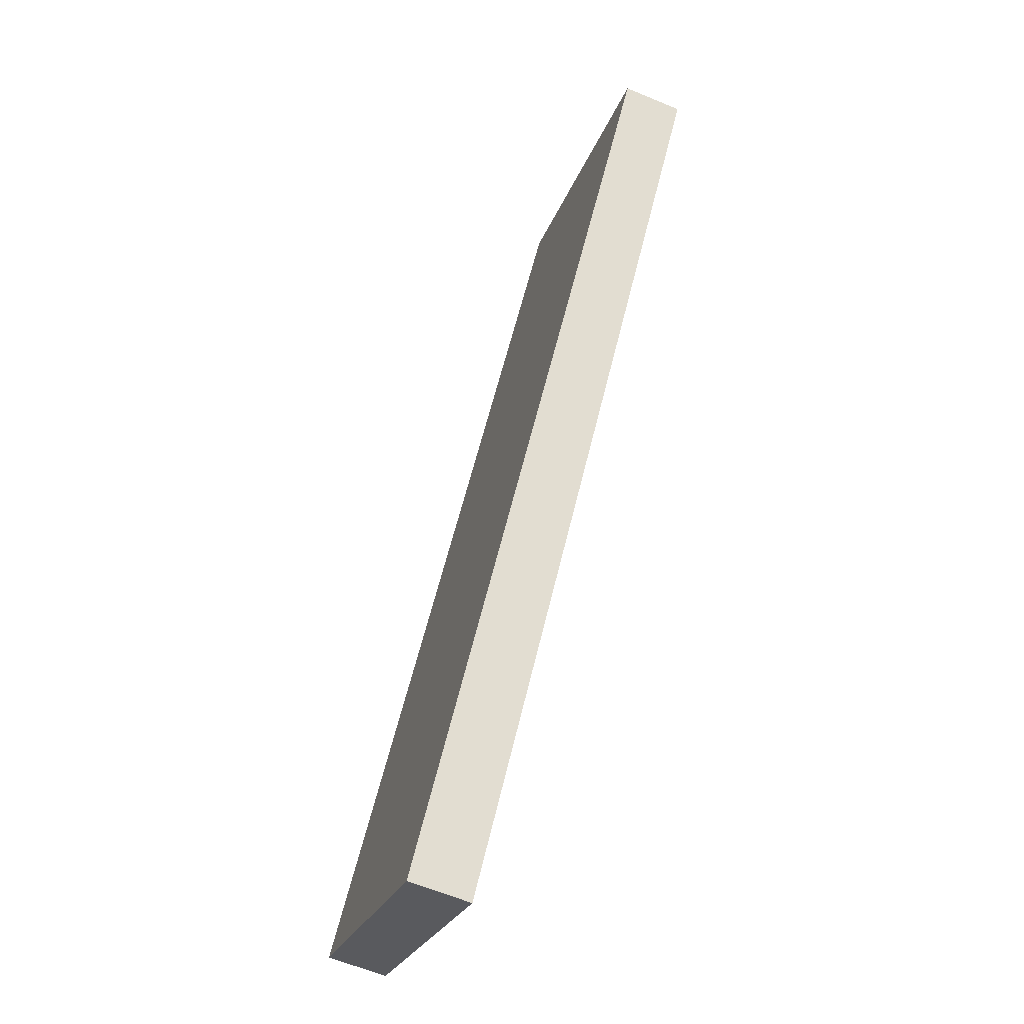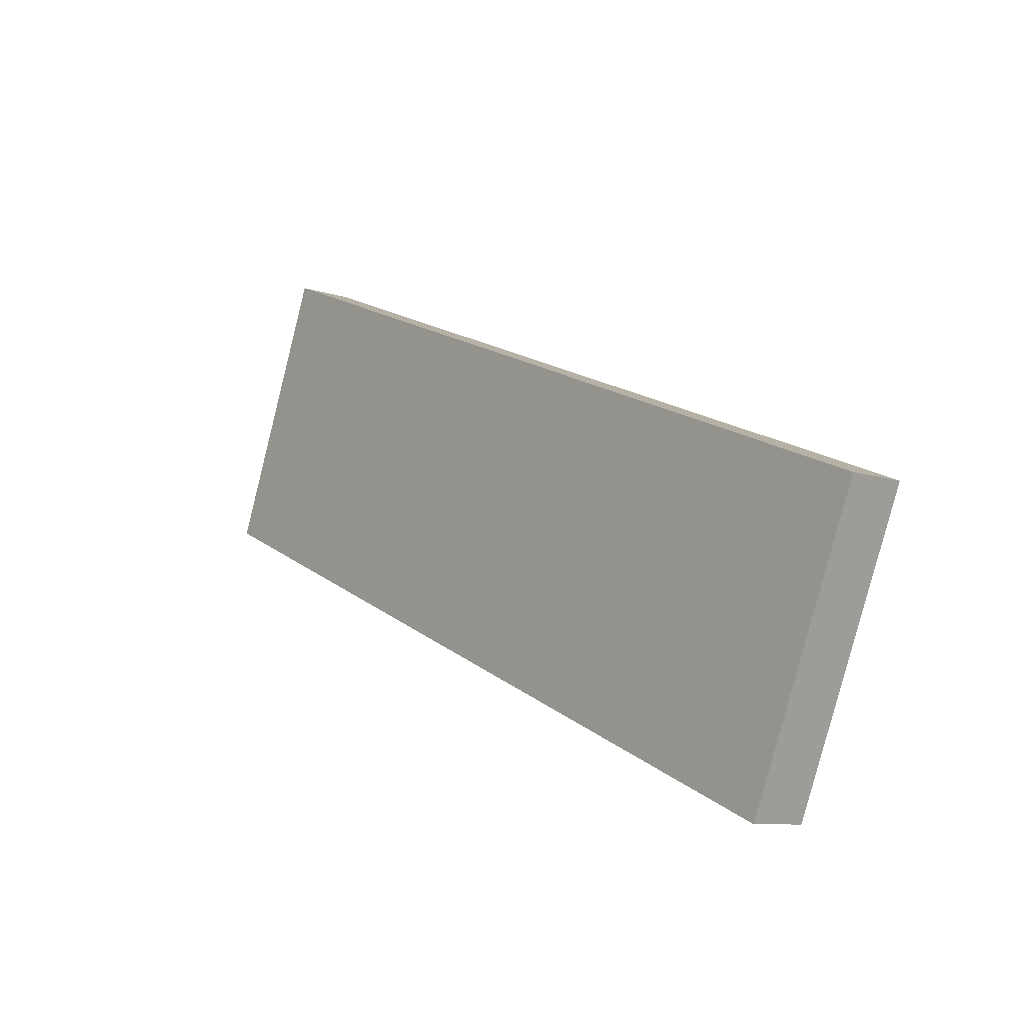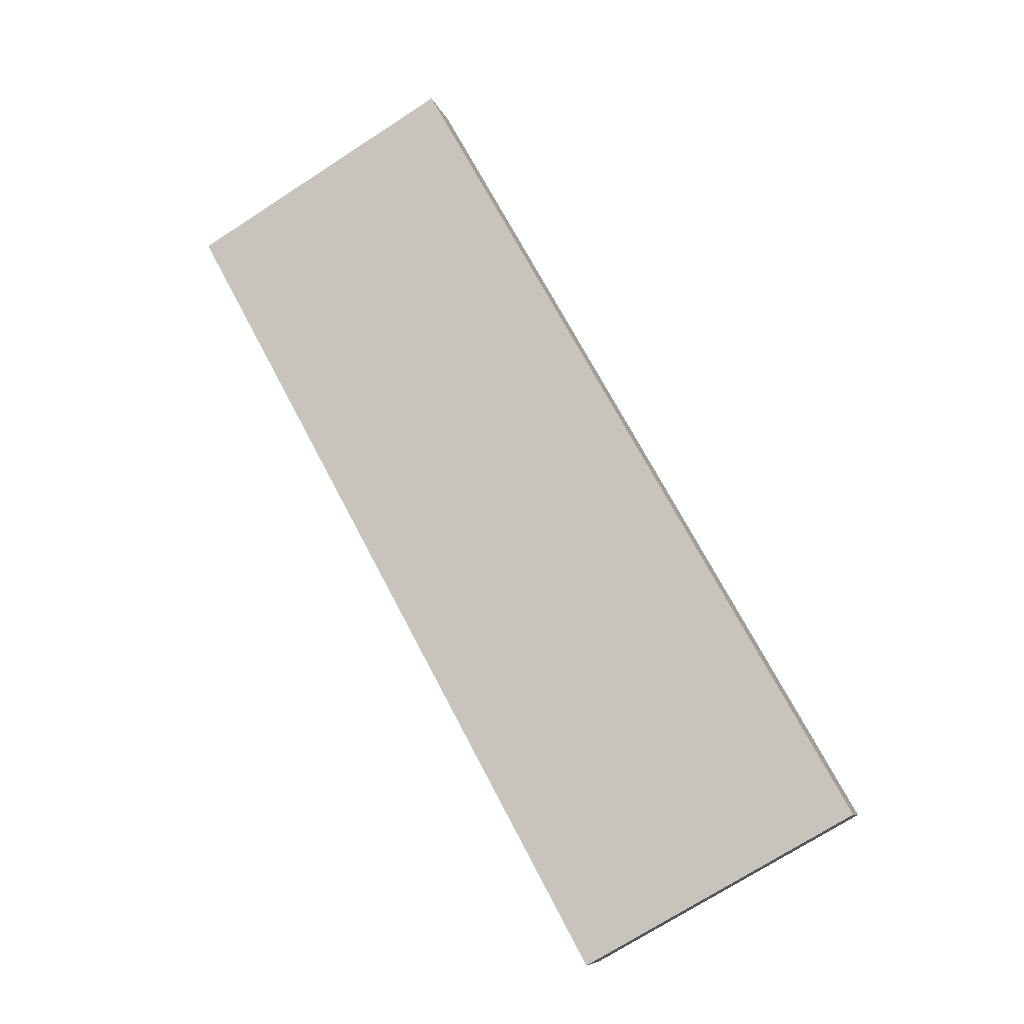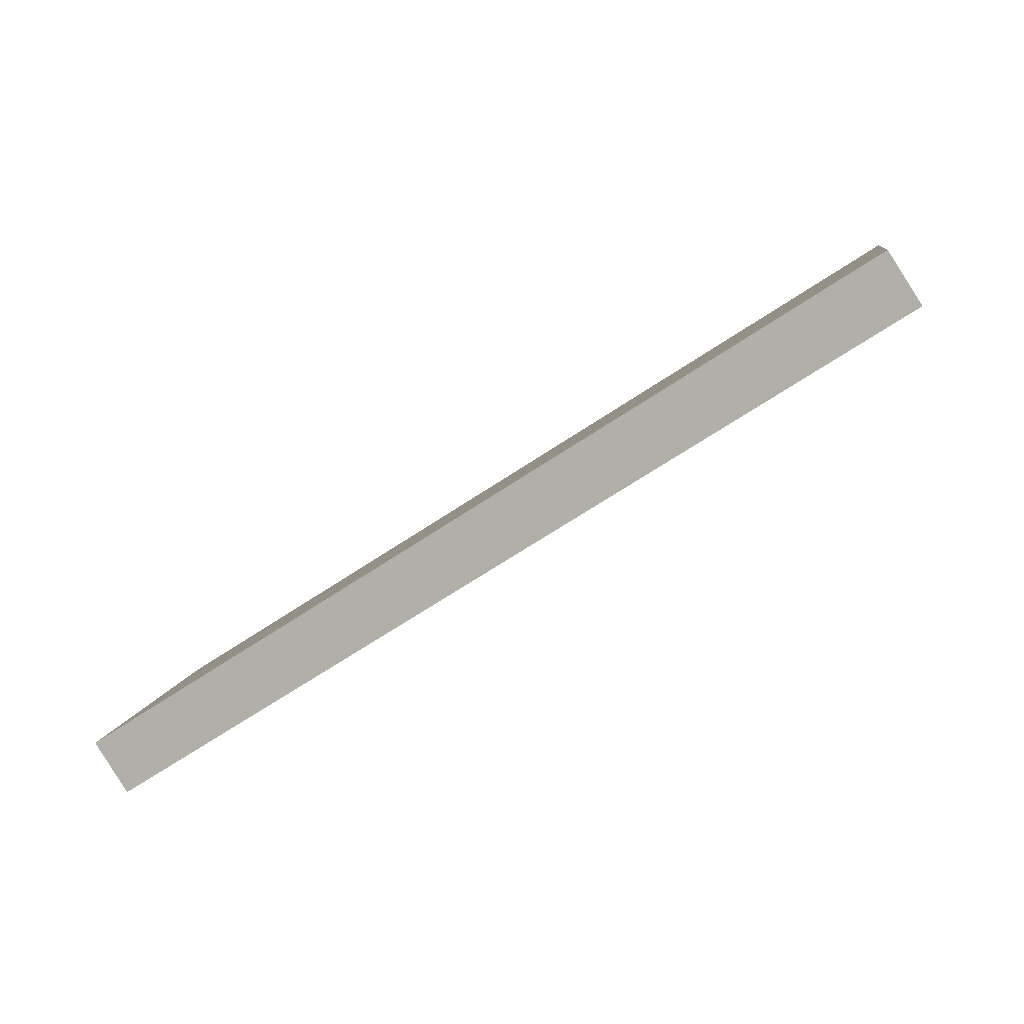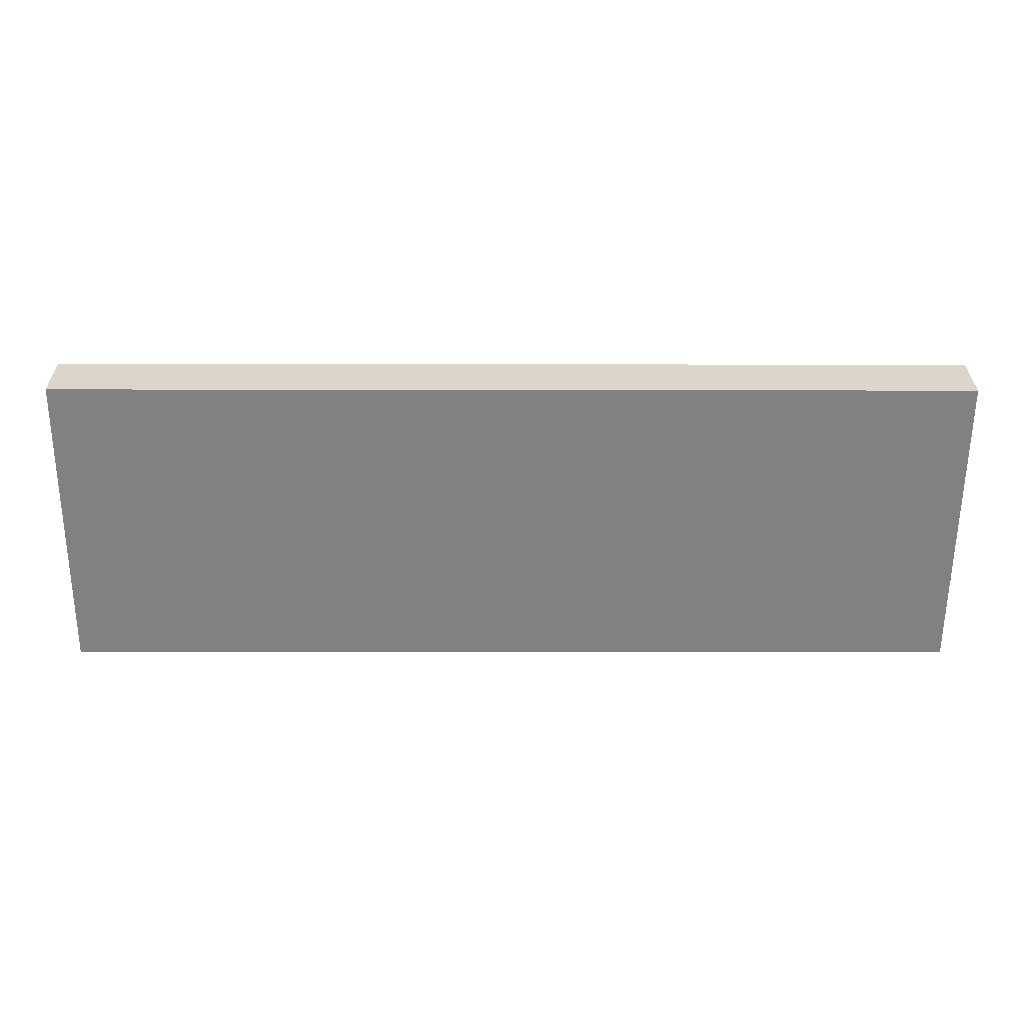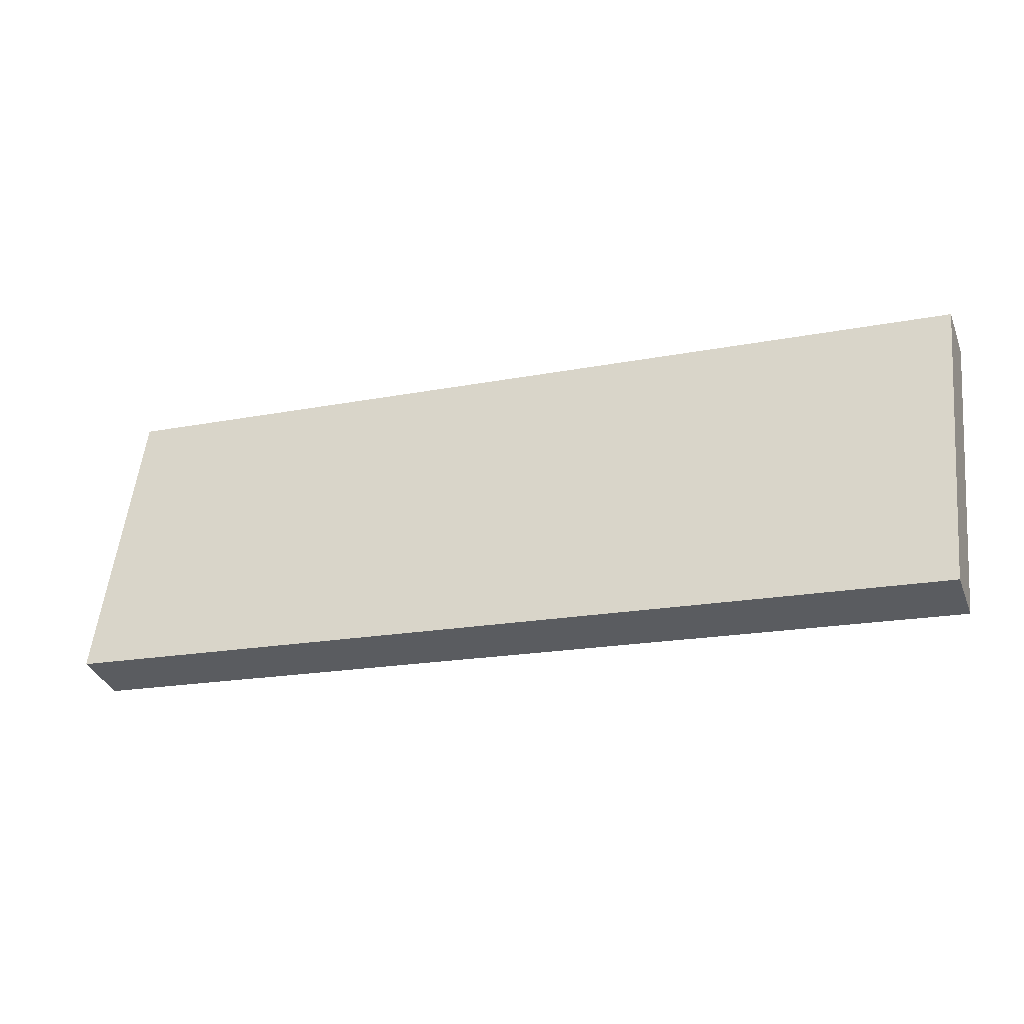
<metadata>
{"format":"obj","ext":"obj","renderer":"f3d","projection":"perspective","resolution":1024,"background":"white","views":[{"elev":60.0,"azim":-76.4,"up":"+Y"},{"elev":18.8,"azim":-125.4,"up":"+Y"},{"elev":71.3,"azim":62.0,"up":"+Z"},{"elev":-66.0,"azim":-145.9,"up":"+Y"},{"elev":12.0,"azim":-0.5,"up":"+Y"},{"elev":-17.4,"azim":-158.6,"up":"+Y"}]}
</metadata>
<code>
o Cube
v 1.782 -0.5454 -0.1865
v 1.782 -0.6161 0.0346
v -1.791 -0.6059 0.04005
v -1.791 -0.5352 -0.181
v 1.786 0.6059 0.1815
v 1.786 0.5352 0.4026
v -1.787 0.5454 0.408
v -1.787 0.6161 0.187
f 1 2 3 4
f 5 8 7 6
f 1 5 6 2
f 2 6 7 3
f 3 7 8 4
f 5 1 4 8

</code>
